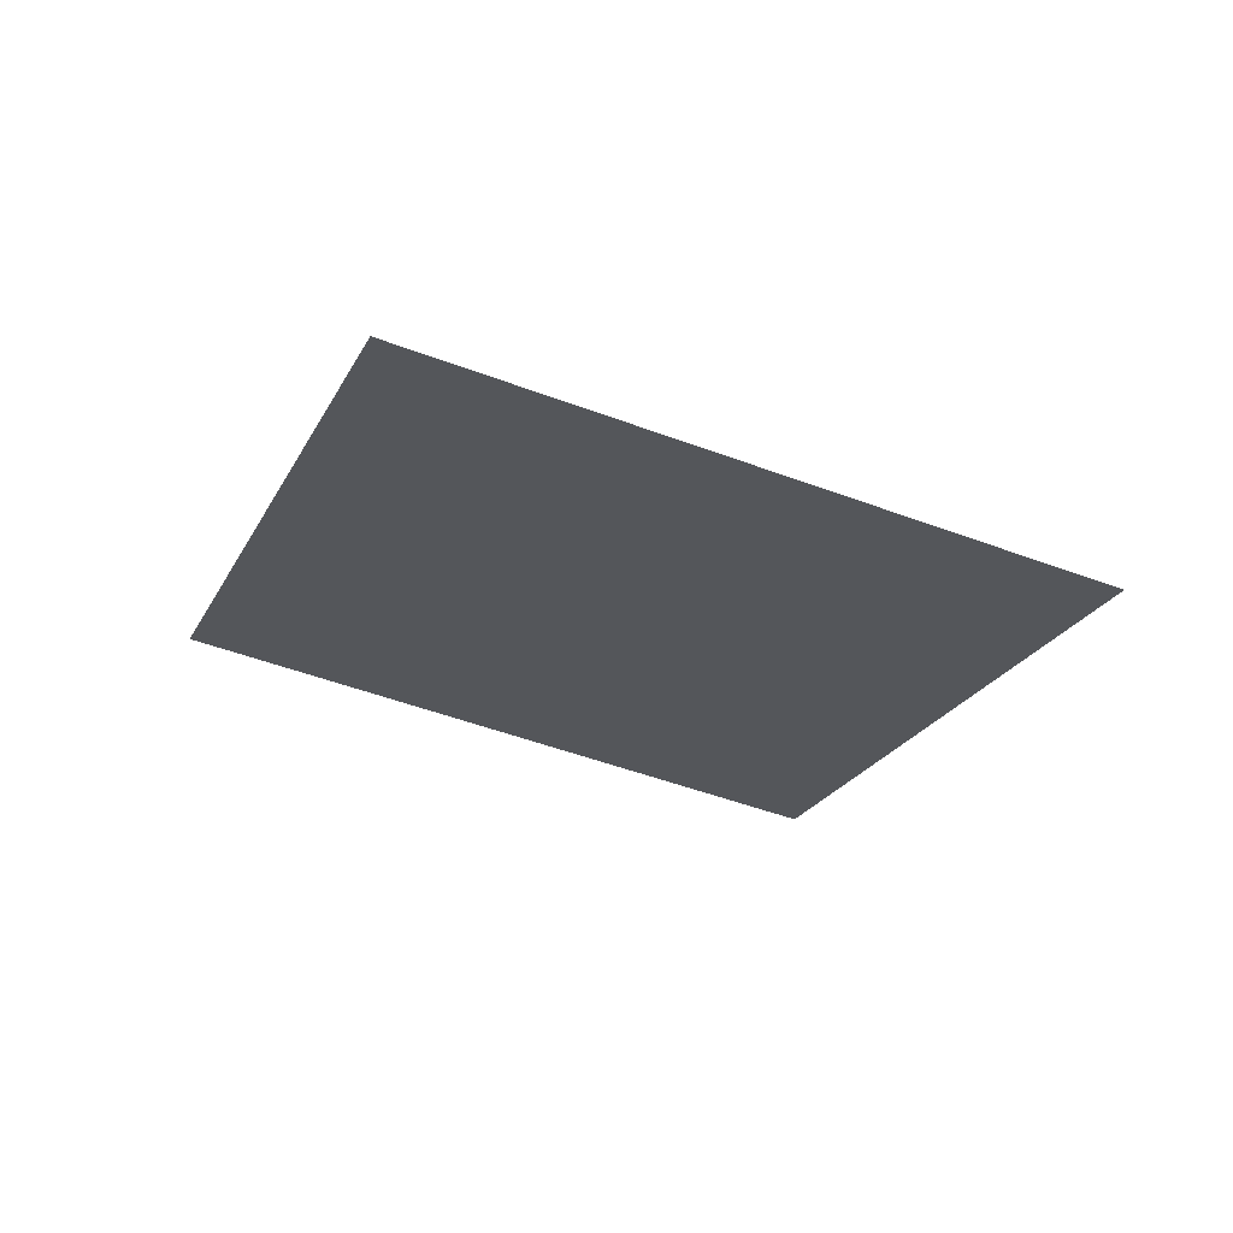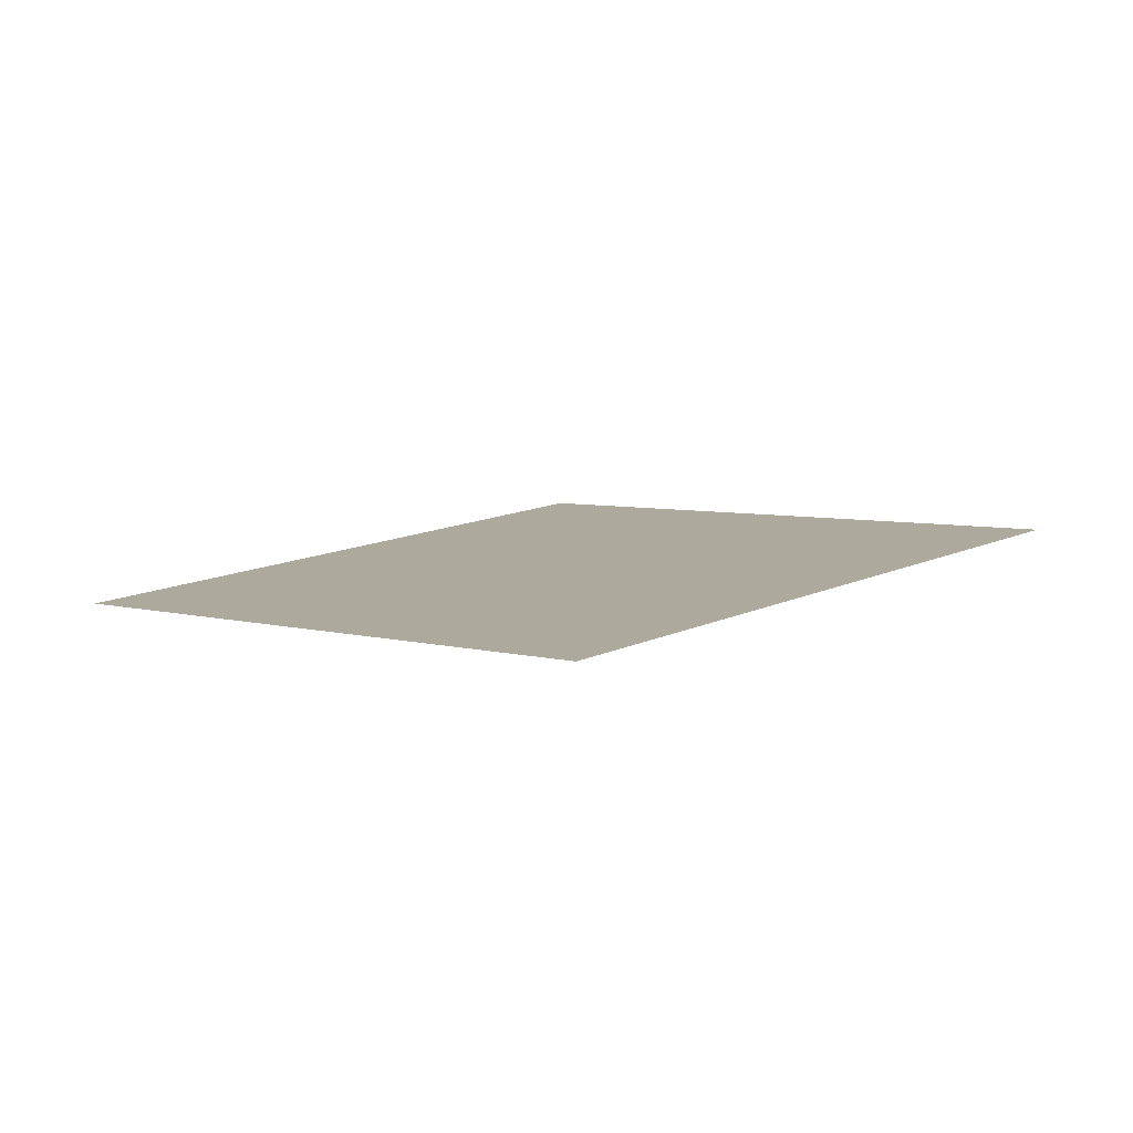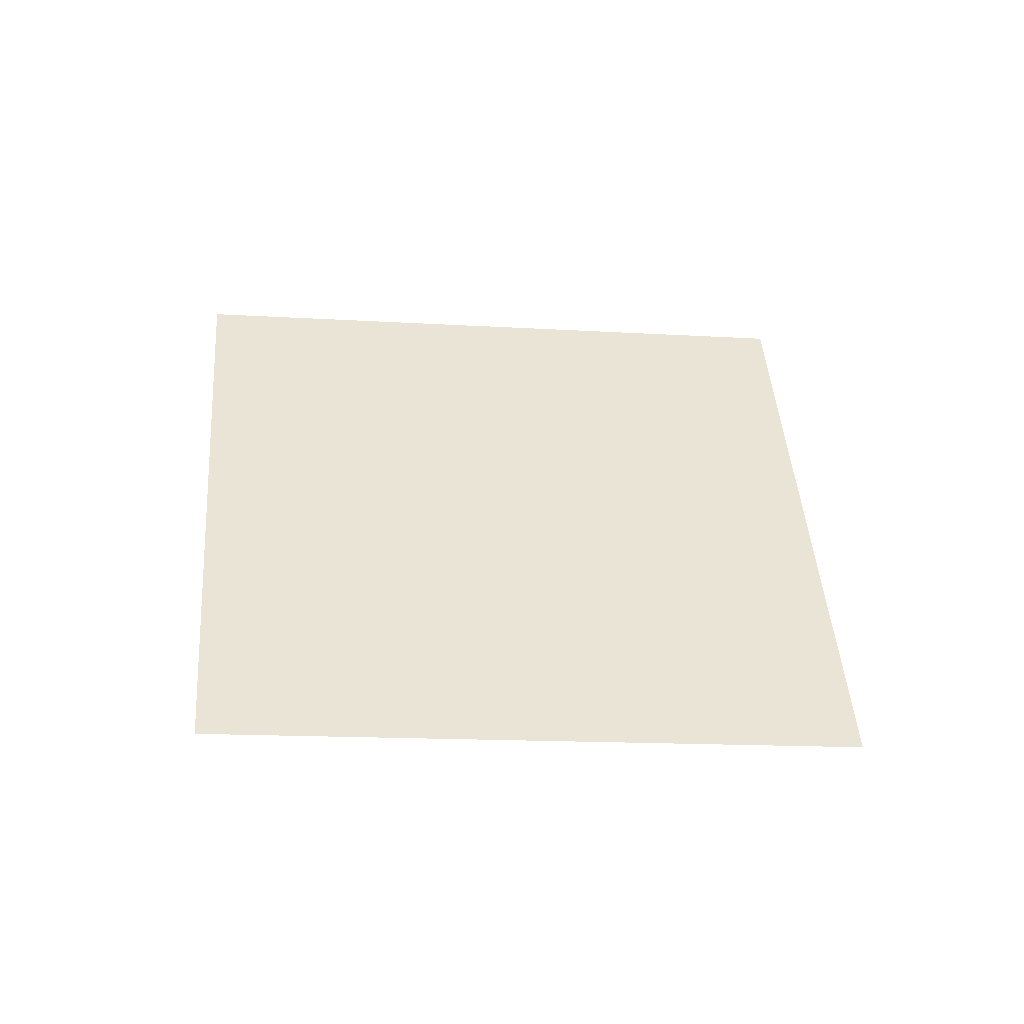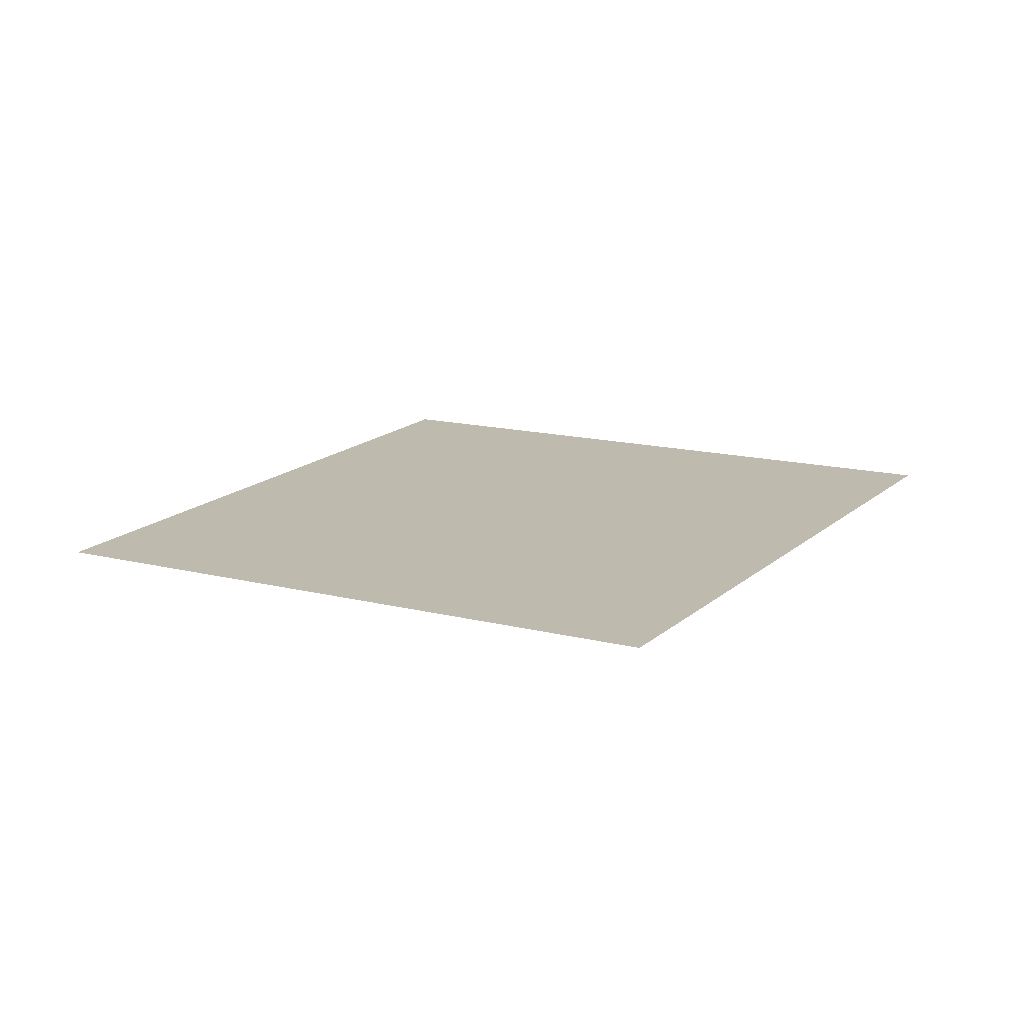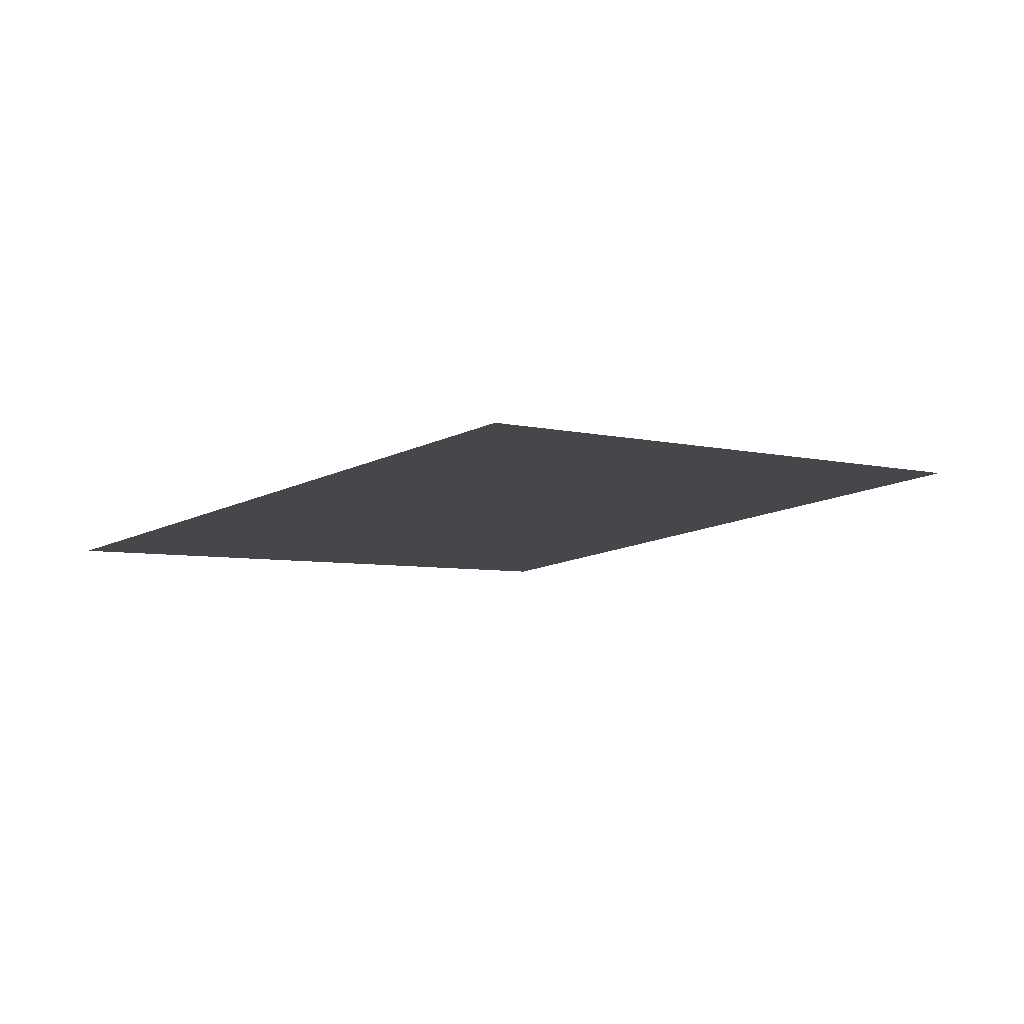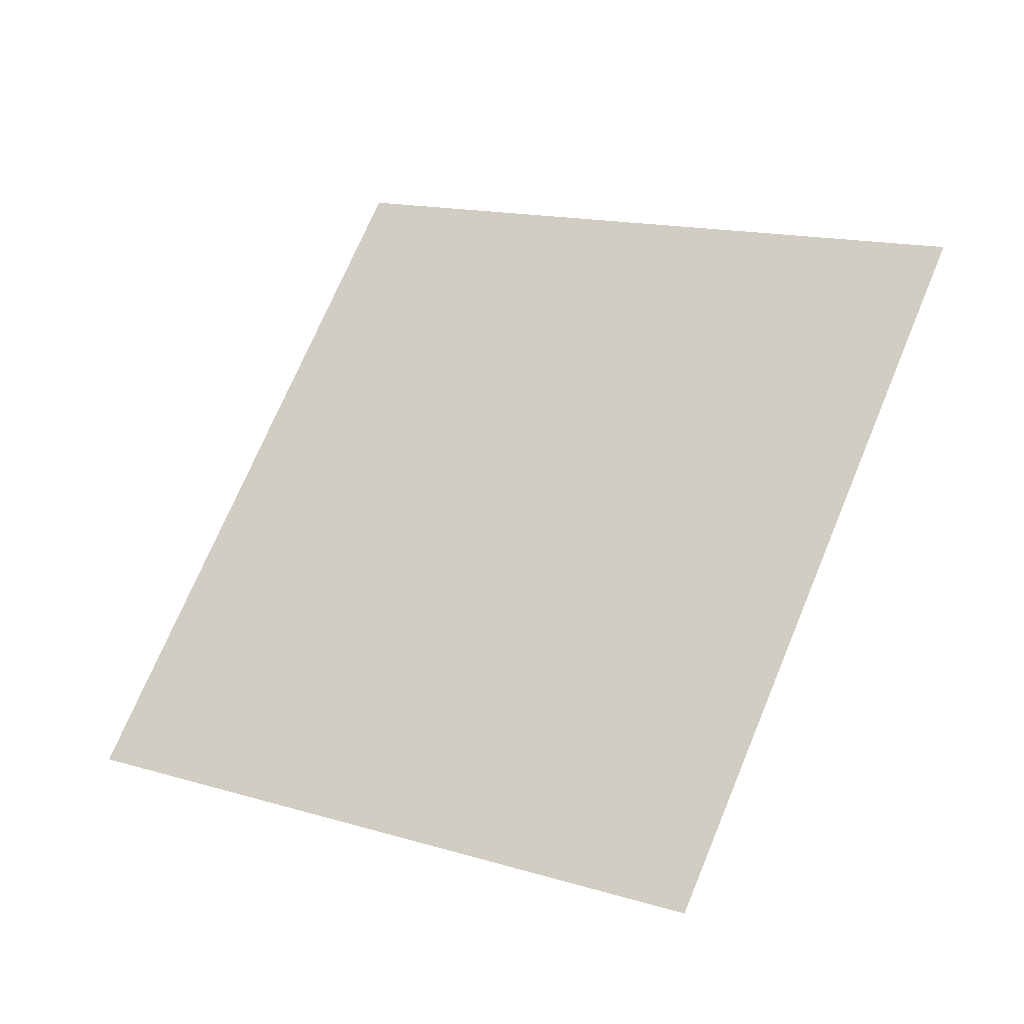
<metadata>
{"format":"obj","ext":"obj","renderer":"f3d","projection":"perspective","resolution":1024,"background":"white","views":[{"elev":-16.7,"azim":89.5,"up":"+Y"},{"elev":-2.9,"azim":-115.7,"up":"+Y"},{"elev":31.0,"azim":-164.9,"up":"+Y"},{"elev":2.9,"azim":-129.1,"up":"+Y"},{"elev":-21.8,"azim":-112.9,"up":"+Y"},{"elev":-22.8,"azim":36.3,"up":"+Z"}]}
</metadata>
<code>
o Plane
v -1.994 6.574 1.804
v -1.991 6.576 1.812
v -2.003 6.573 1.807
v -2 6.575 1.816
f 2 1 3 4

</code>
